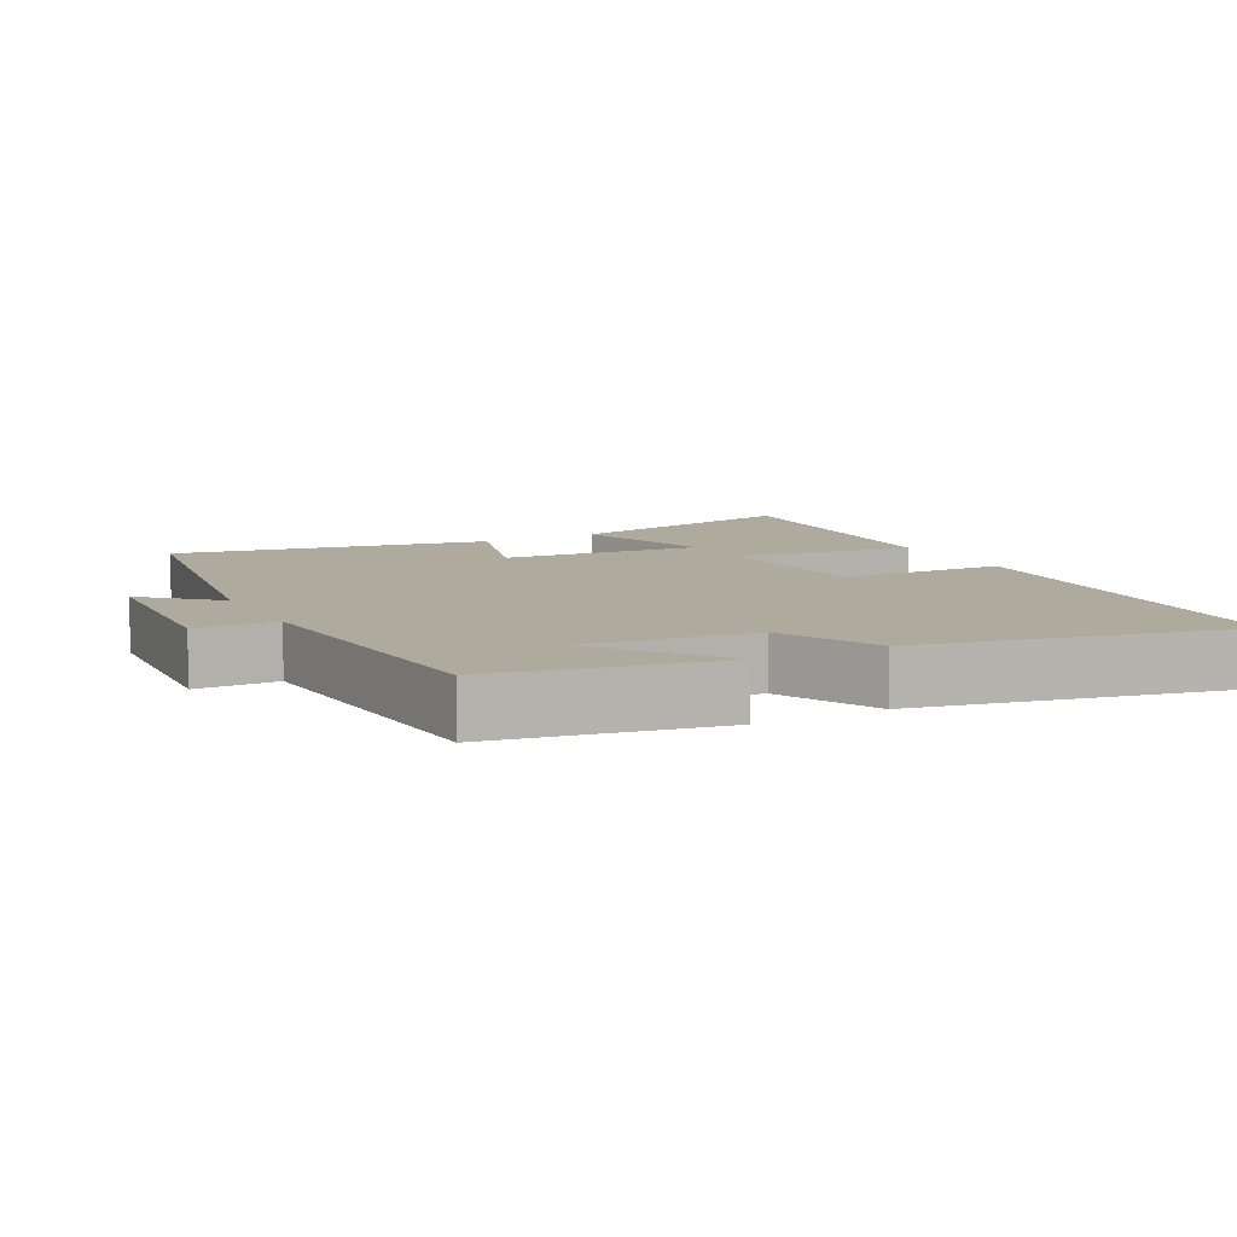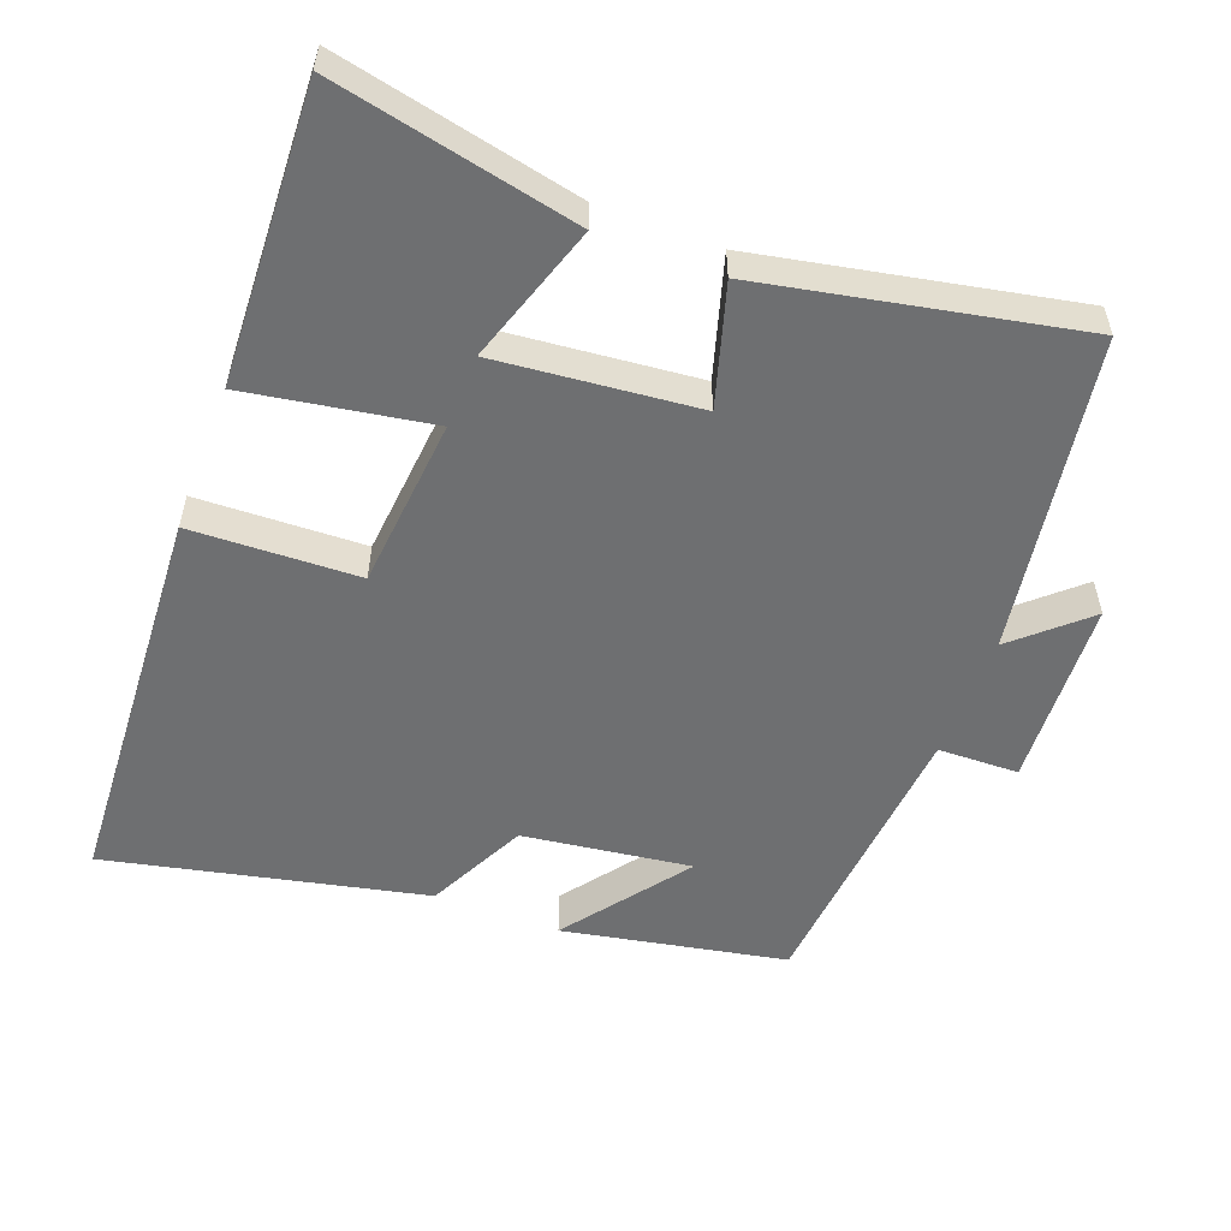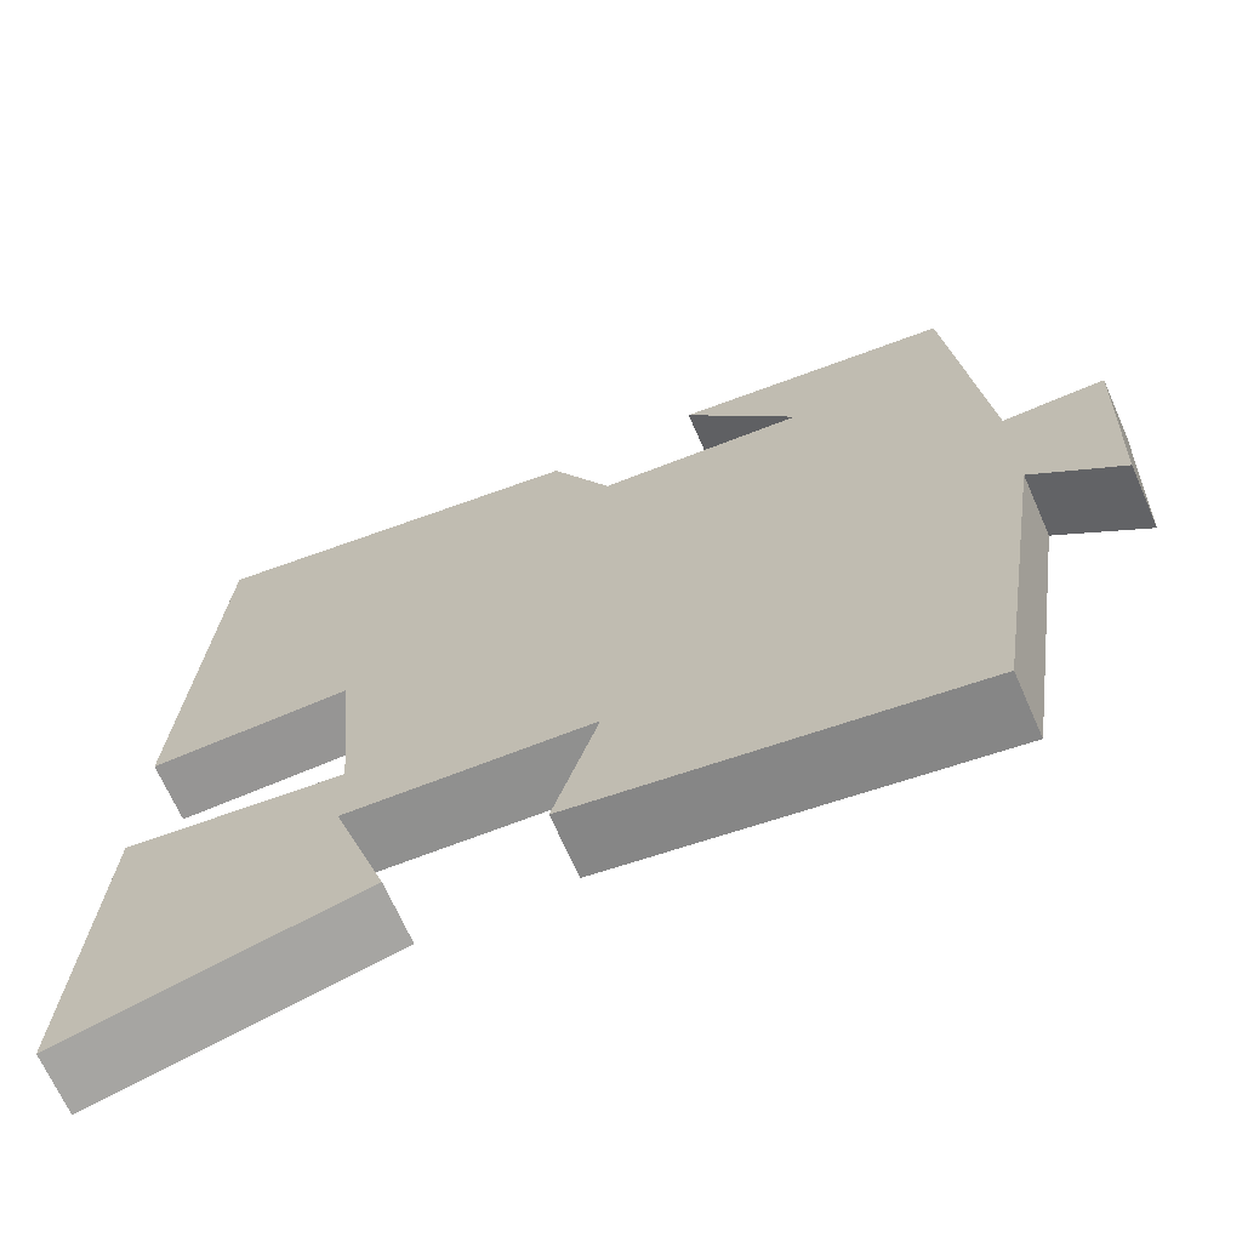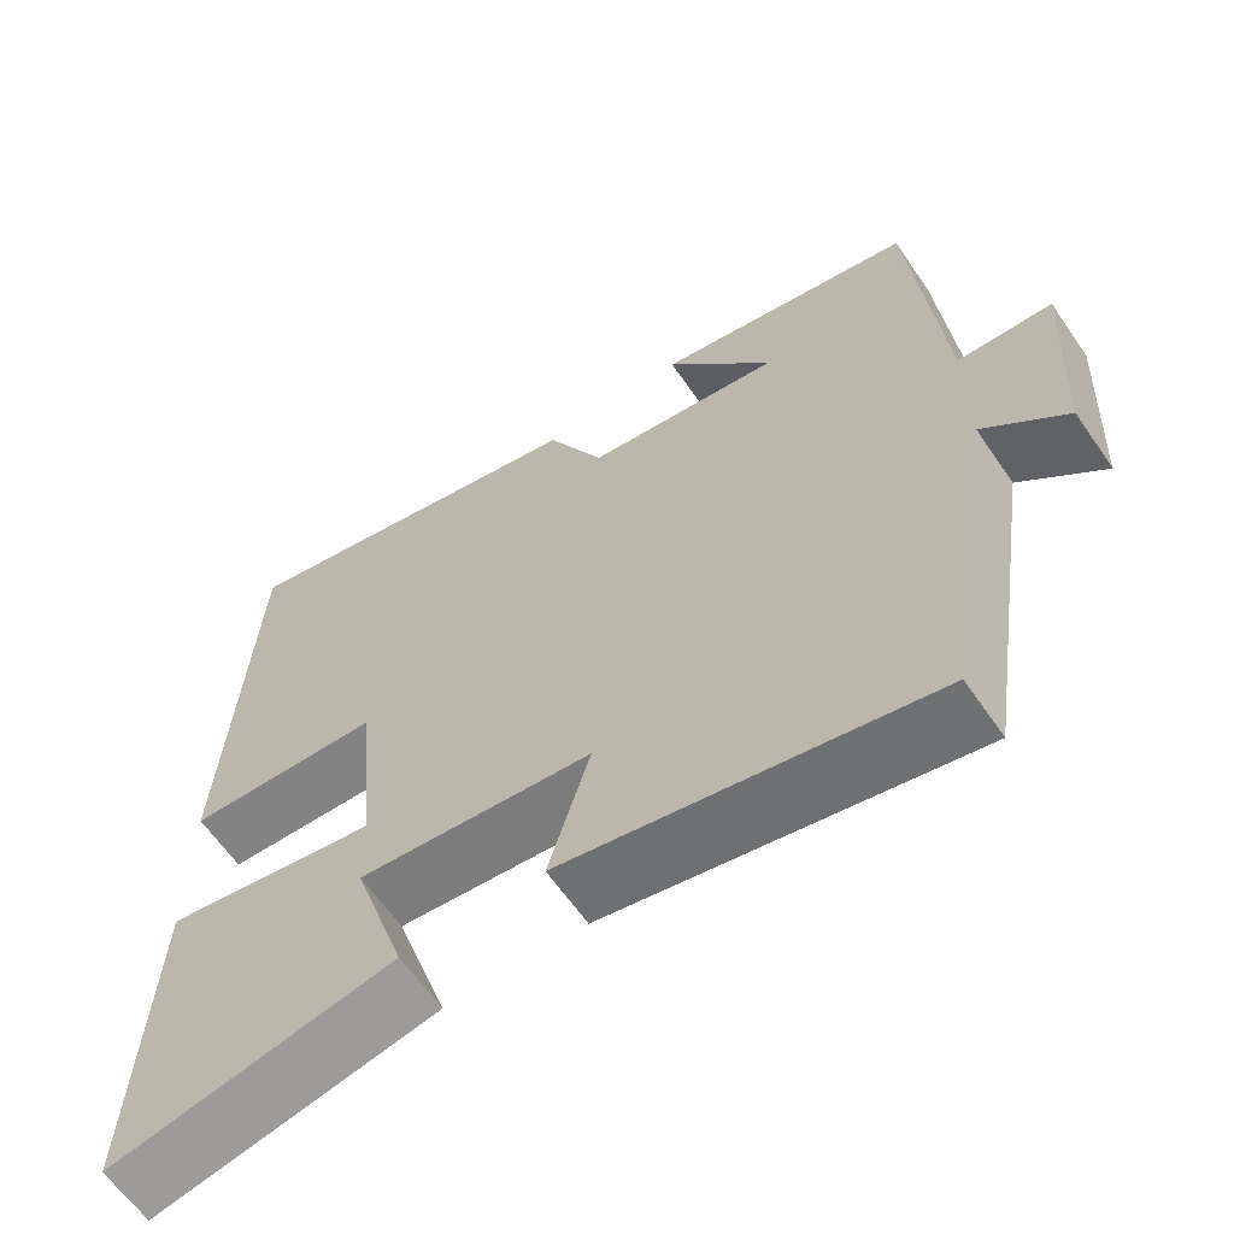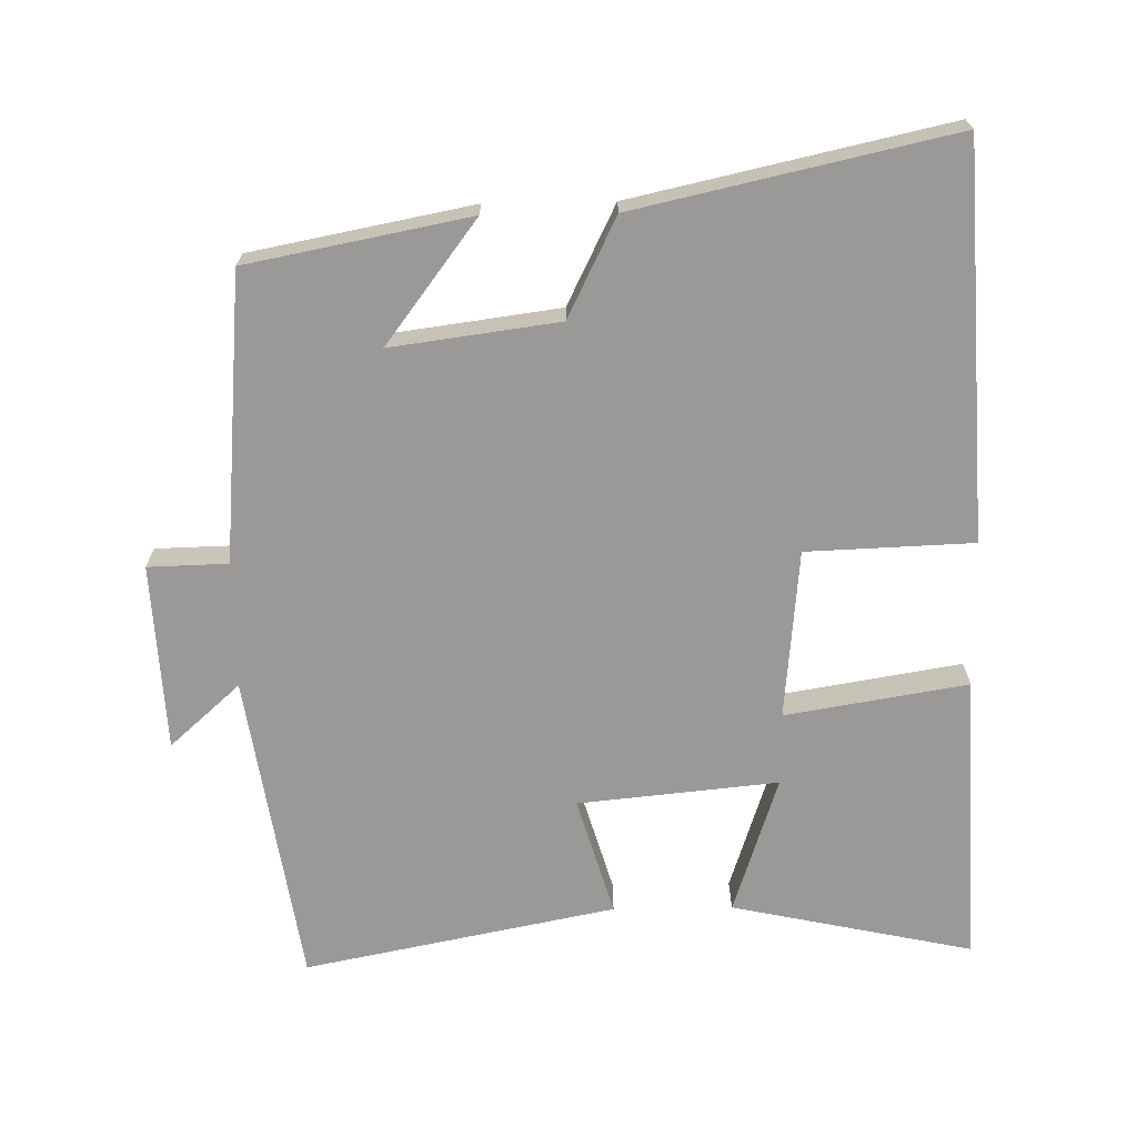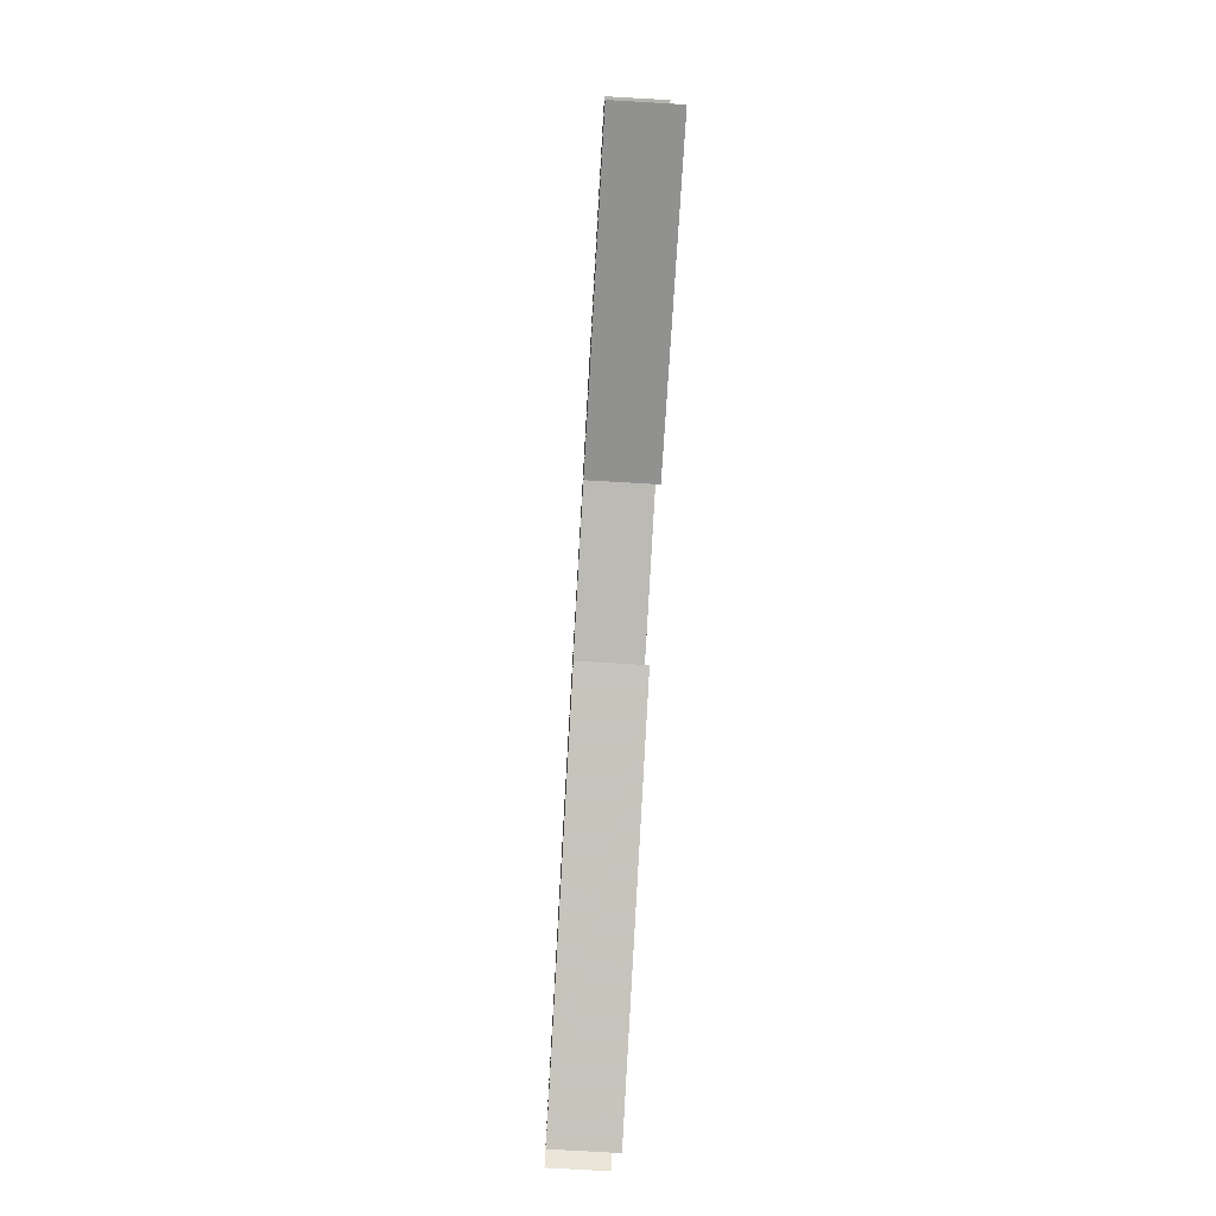
<metadata>
{"format":"obj","ext":"obj","renderer":"f3d","projection":"perspective","resolution":1024,"background":"white","views":[{"elev":9.2,"azim":-28.0,"up":"+Y"},{"elev":-54.5,"azim":159.2,"up":"+Y"},{"elev":-68.6,"azim":-156.2,"up":"+Z"},{"elev":-62.7,"azim":-145.5,"up":"+Z"},{"elev":-68.9,"azim":0.9,"up":"+Y"},{"elev":-78.0,"azim":86.7,"up":"+Z"}]}
</metadata>
<code>
v 0.469 0.07 0.599
v 0.5 0.07 0.047
v 0.265 0.07 0.038
v 0.243 0.07 -0.202
v 0.5 0.07 -0.159
v 0.519 0.07 -0.573
v 0.177 0.07 -0.5
v 0.241 0.07 -0.304
v -0.041 0.07 -0.332
v 0.009 0.07 -0.5
v -0.431 0.07 -0.588
v -0.5 0.07 -0.145
v -0.599 0.07 -0.234
v -0.613 0.07 0.03
v -0.5 0.07 0.033
v -0.465 0.07 0.439
v -0.152 0.07 0.5
v -0.281 0.07 0.328
v -0.045 0.07 0.36
v 0.024 0.07 0.5
v 0.469 0 0.599
v 0.5 0 0.047
v 0.265 0 0.038
v 0.243 0 -0.202
v 0.5 0 -0.159
v 0.519 0 -0.573
v 0.177 0 -0.5
v 0.241 0 -0.304
v -0.041 0 -0.332
v 0.009 0 -0.5
v -0.431 0 -0.588
v -0.5 0 -0.145
v -0.599 0 -0.234
v -0.613 0 0.03
v -0.5 0 0.033
v -0.465 0 0.439
v -0.152 0 0.5
v -0.281 0 0.328
v -0.045 0 0.36
v 0.024 0 0.5
f 19 20 1 2
f 18 19 2 3
f 16 17 18
f 15 16 18
f 15 18 3 4
f 12 13 14 15
f 12 15 4
f 9 10 11 12
f 8 9 12 4
f 5 6 7 8
f 4 5 8
f 22 21 40 39
f 23 22 39 38
f 38 37 36
f 38 36 35
f 24 23 38 35
f 35 34 33 32
f 24 35 32
f 32 31 30 29
f 24 32 29 28
f 28 27 26 25
f 28 25 24
f 1 21 22 2
f 2 22 23 3
f 3 23 24 4
f 4 24 25 5
f 5 25 26 6
f 6 26 27 7
f 7 27 28 8
f 8 28 29 9
f 9 29 30 10
f 10 30 31 11
f 11 31 32 12
f 12 32 33 13
f 13 33 34 14
f 14 34 35 15
f 15 35 36 16
f 16 36 37 17
f 17 37 38 18
f 18 38 39 19
f 19 39 40 20
f 20 40 21 1

</code>
